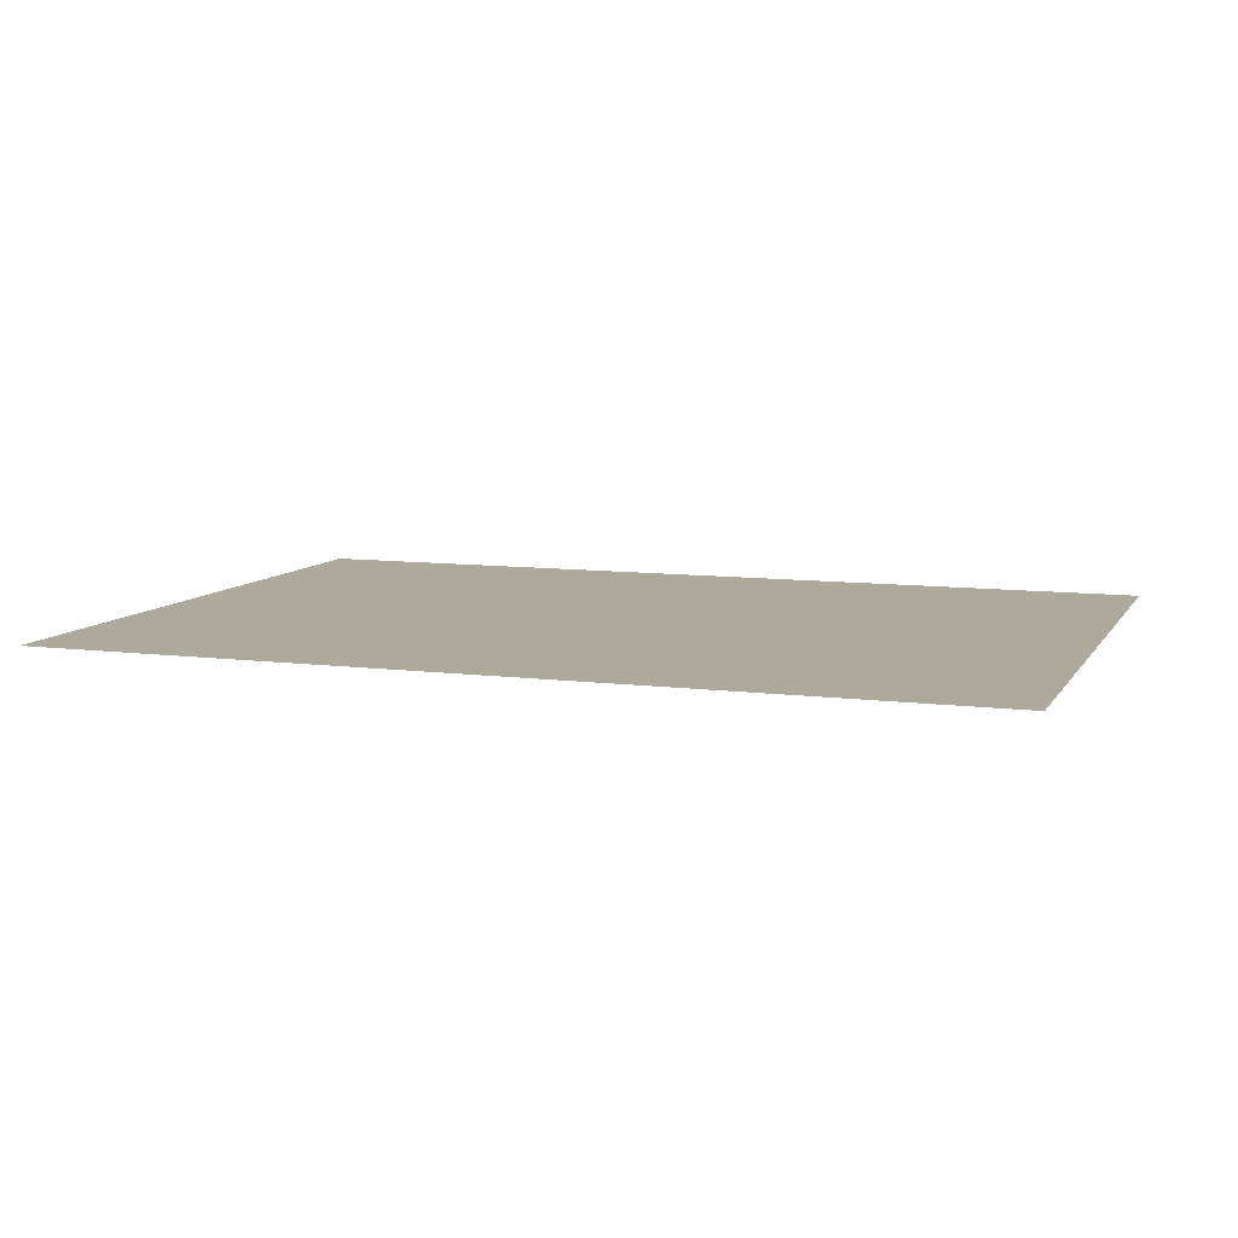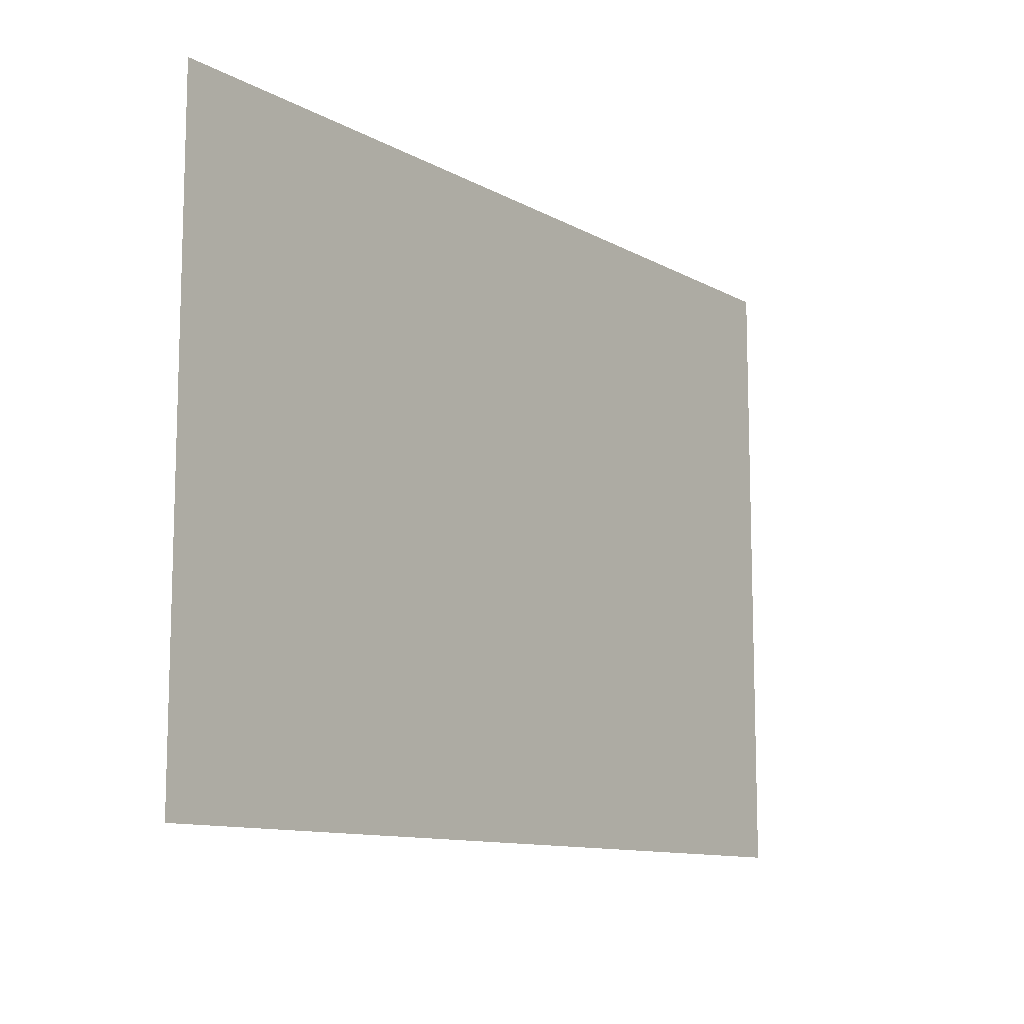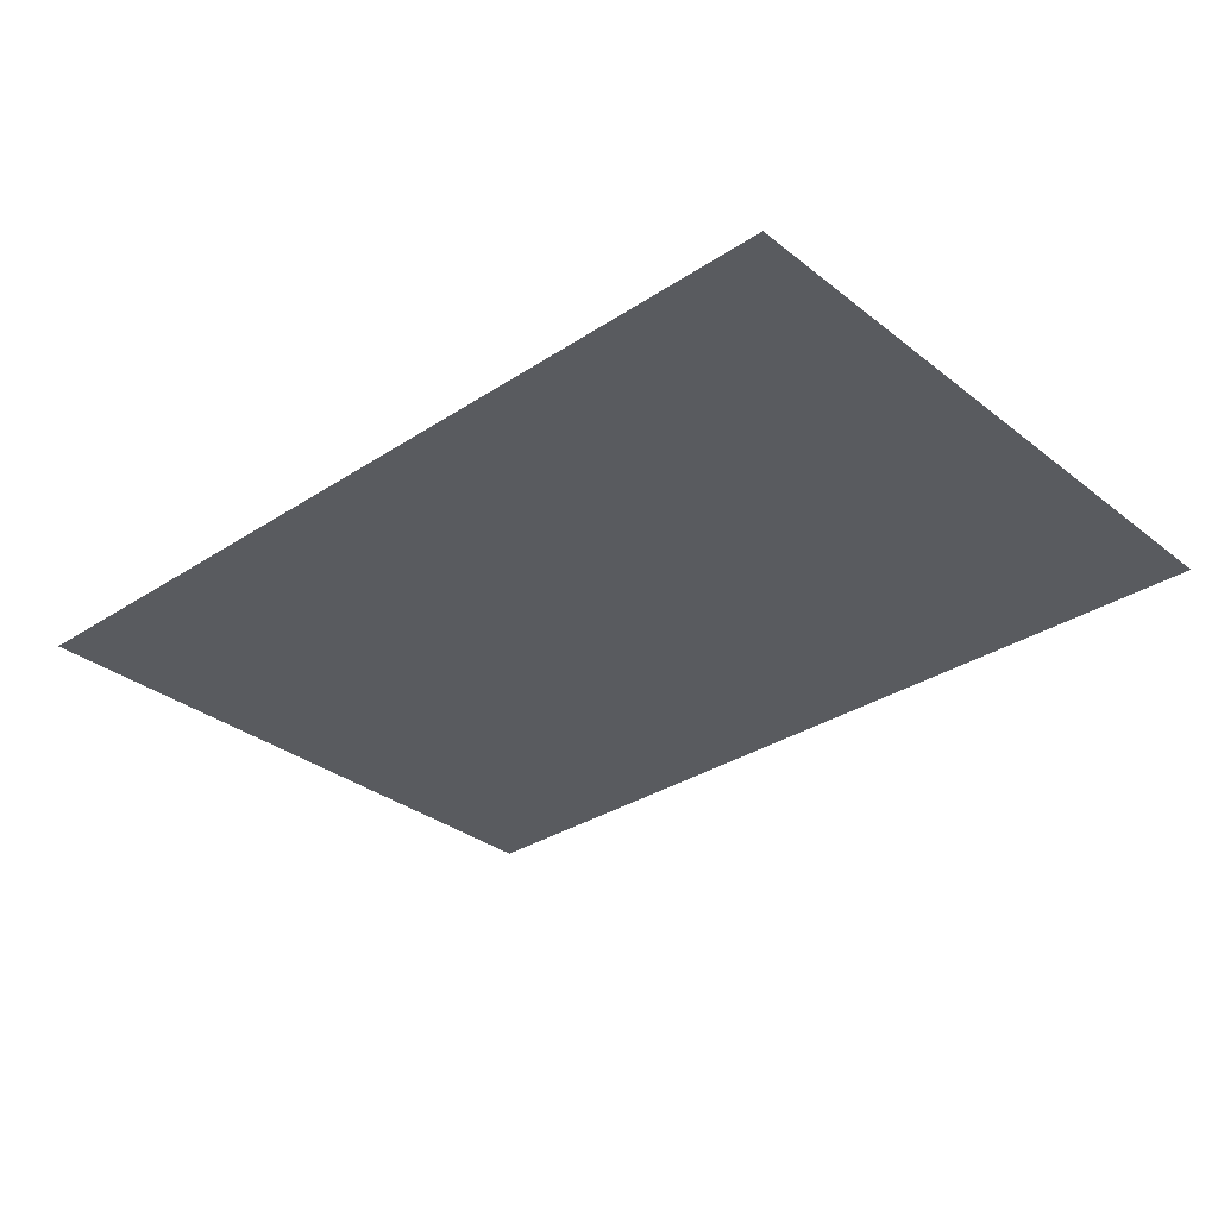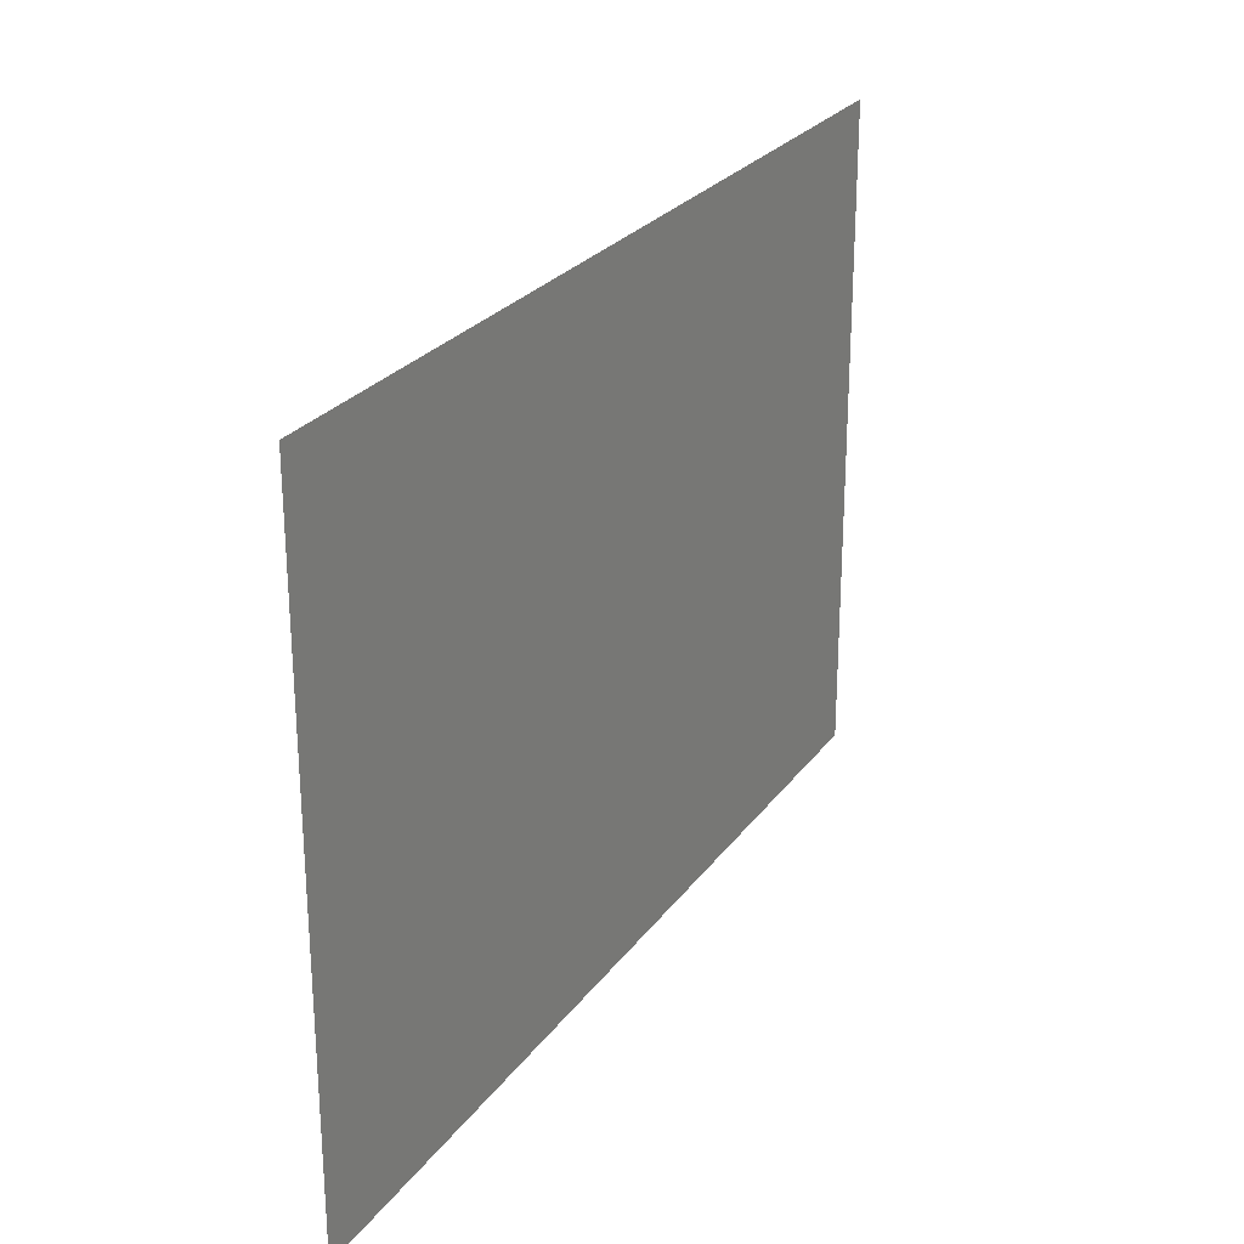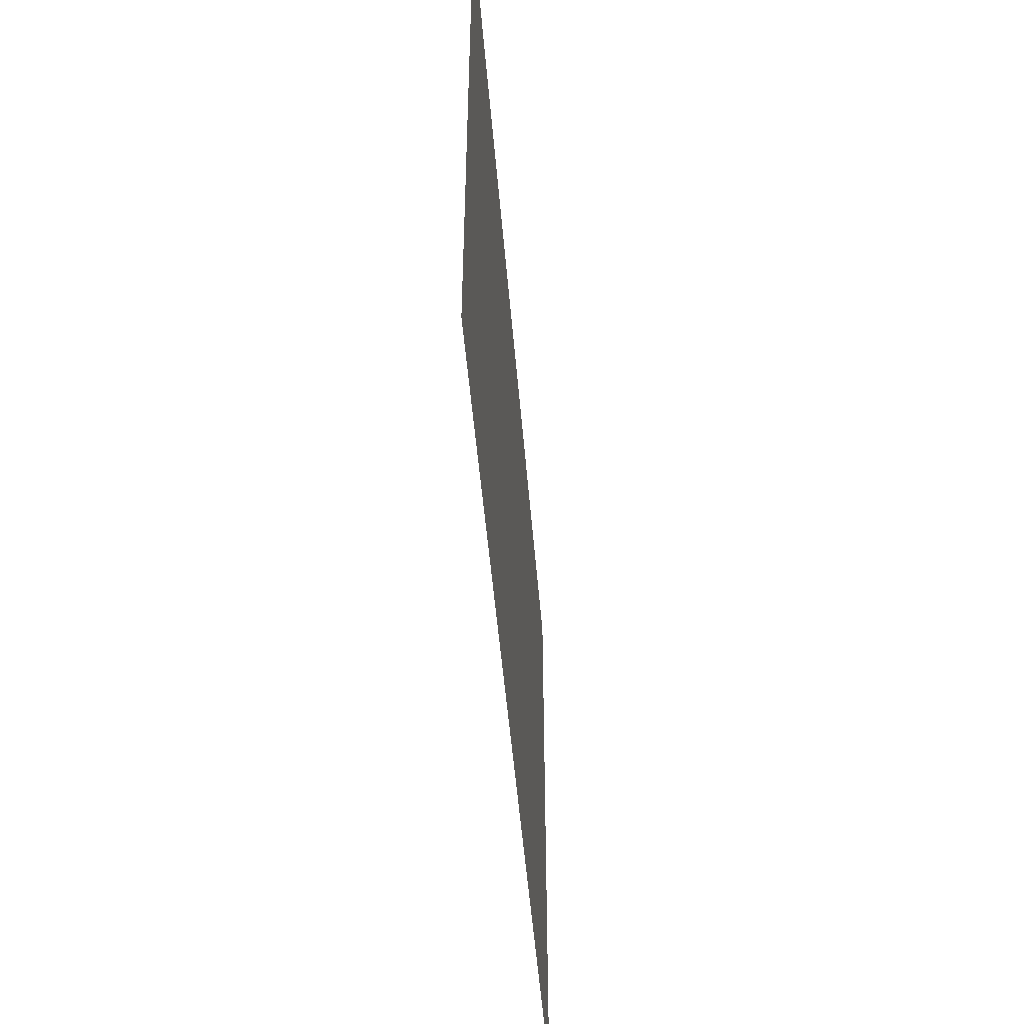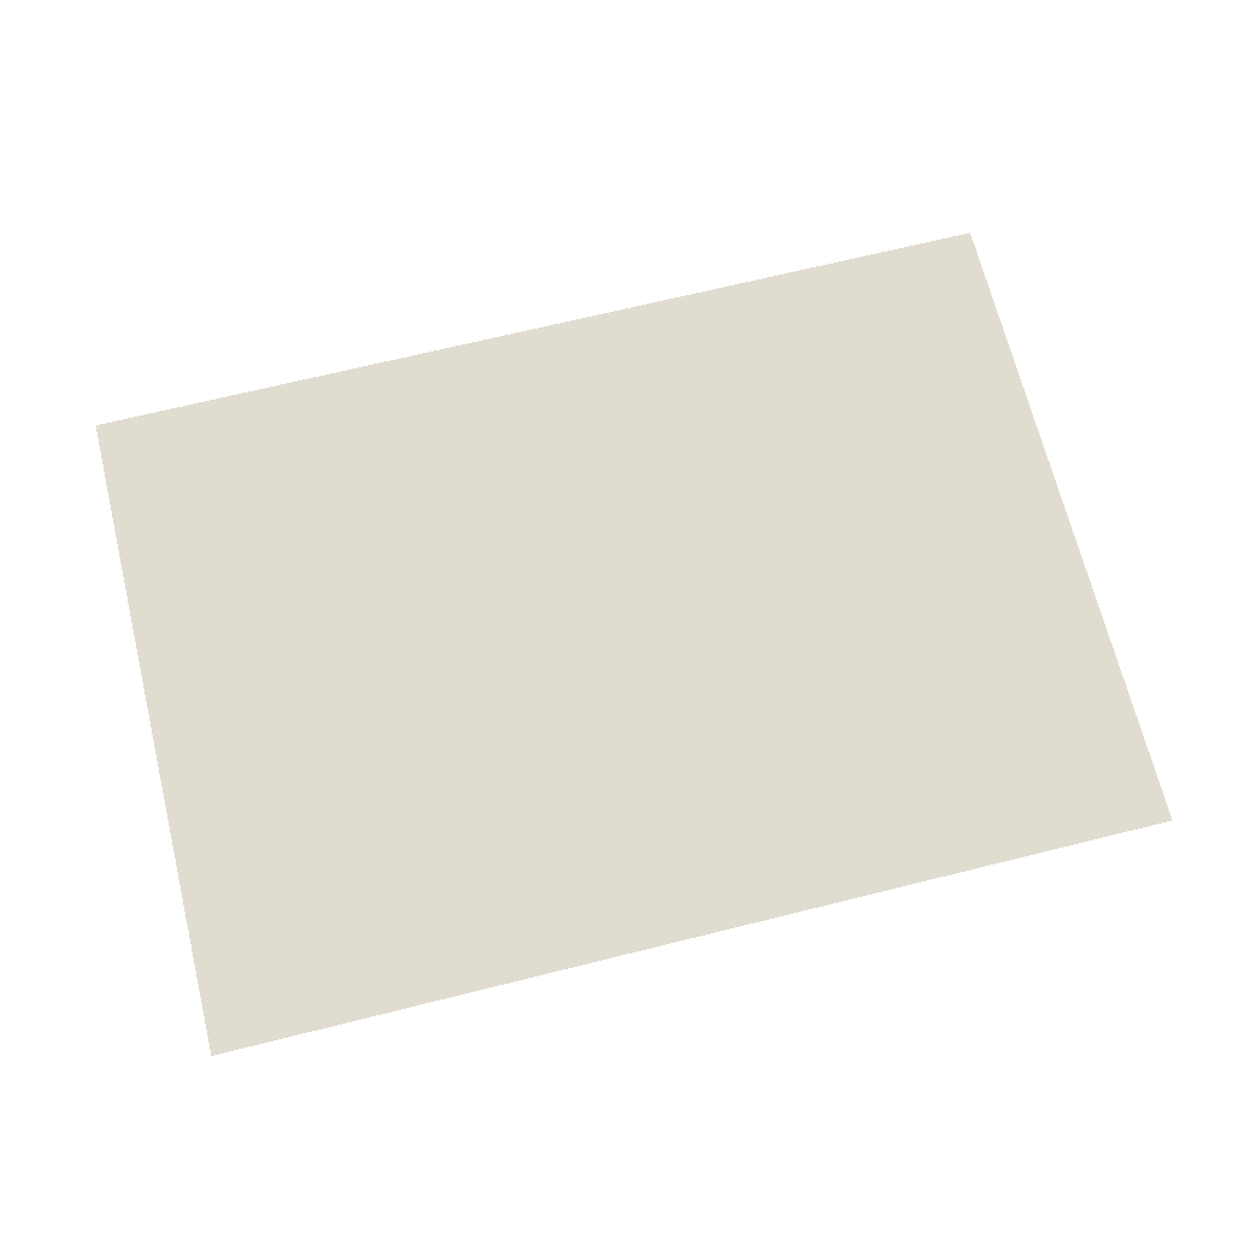
<metadata>
{"format":"obj","ext":"obj","renderer":"f3d","projection":"perspective","resolution":1024,"background":"white","views":[{"elev":8.9,"azim":-160.8,"up":"+Y"},{"elev":-11.1,"azim":127.1,"up":"+Z"},{"elev":-32.2,"azim":-137.5,"up":"+Y"},{"elev":26.0,"azim":117.8,"up":"+Z"},{"elev":-50.3,"azim":94.7,"up":"+Z"},{"elev":69.7,"azim":-13.9,"up":"+Y"}]}
</metadata>
<code>
o Mesh14_Group1_Office_Layout1_Model
v -8.869 0.09277 6.343
v 9.671 0.09277 6.343
v 9.671 0.09277 -6.764
v -8.869 0.09277 -6.764
f 1 2 4
f 2 3 4

</code>
